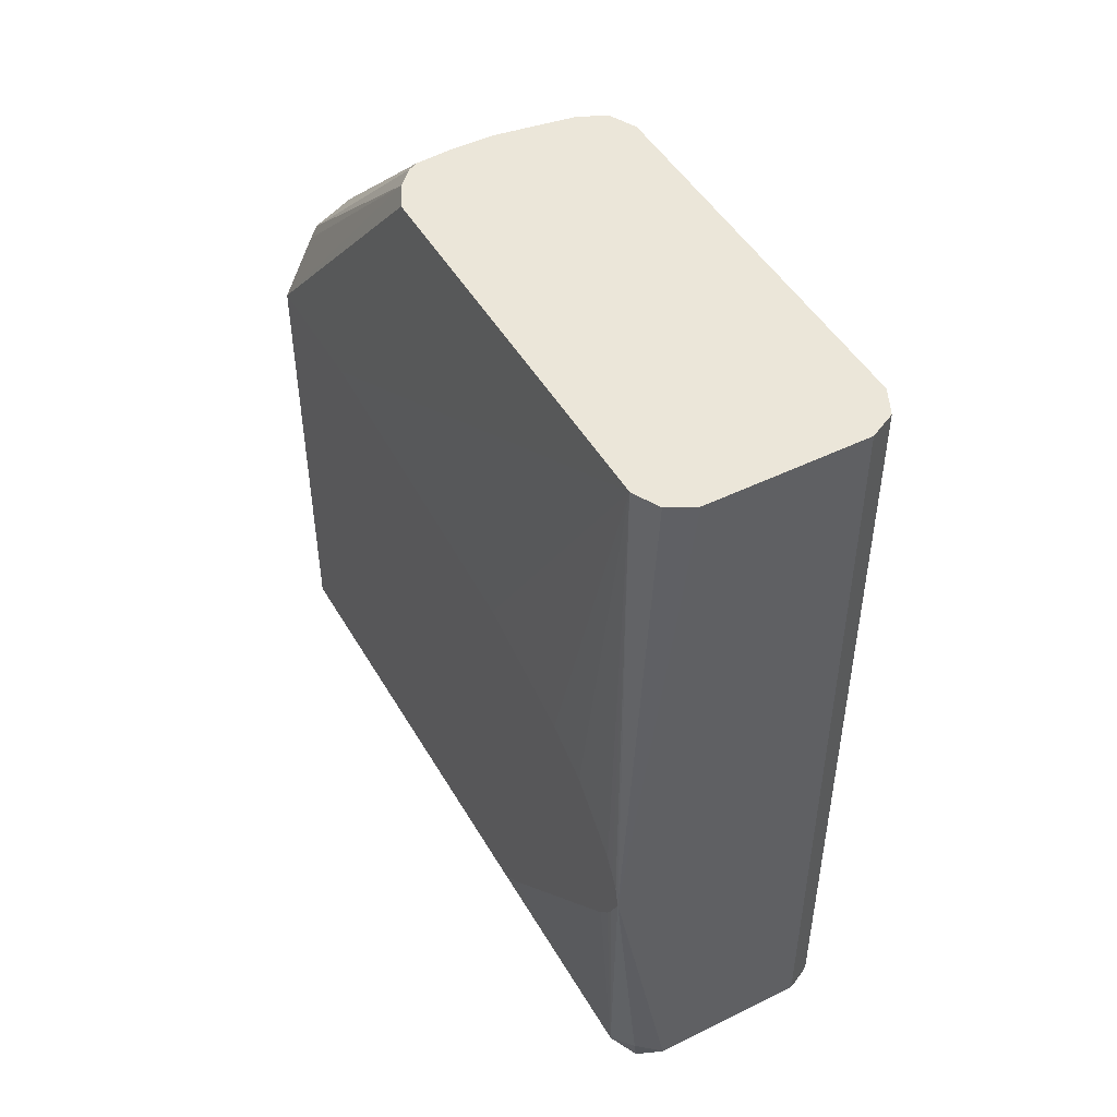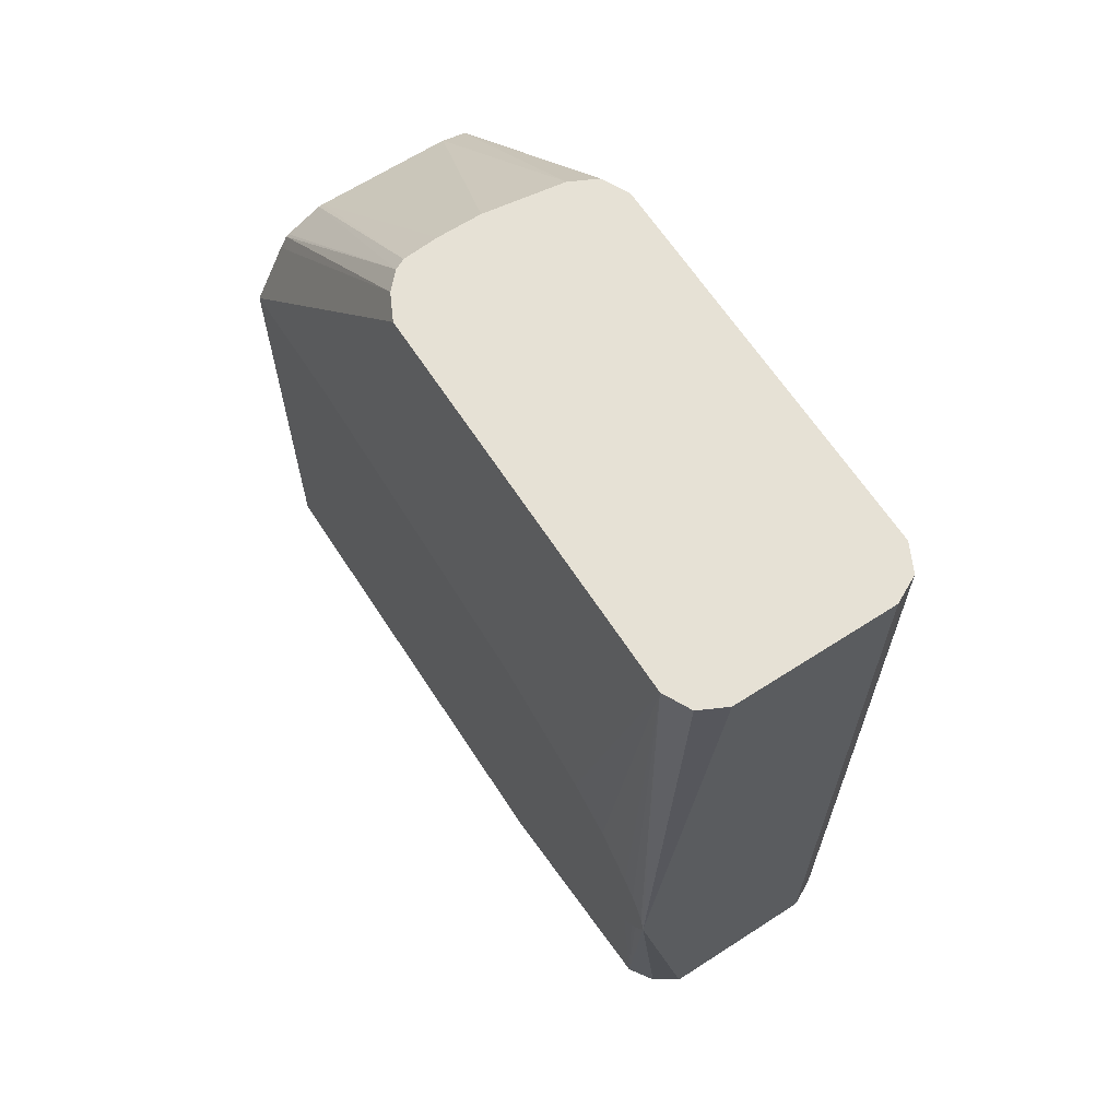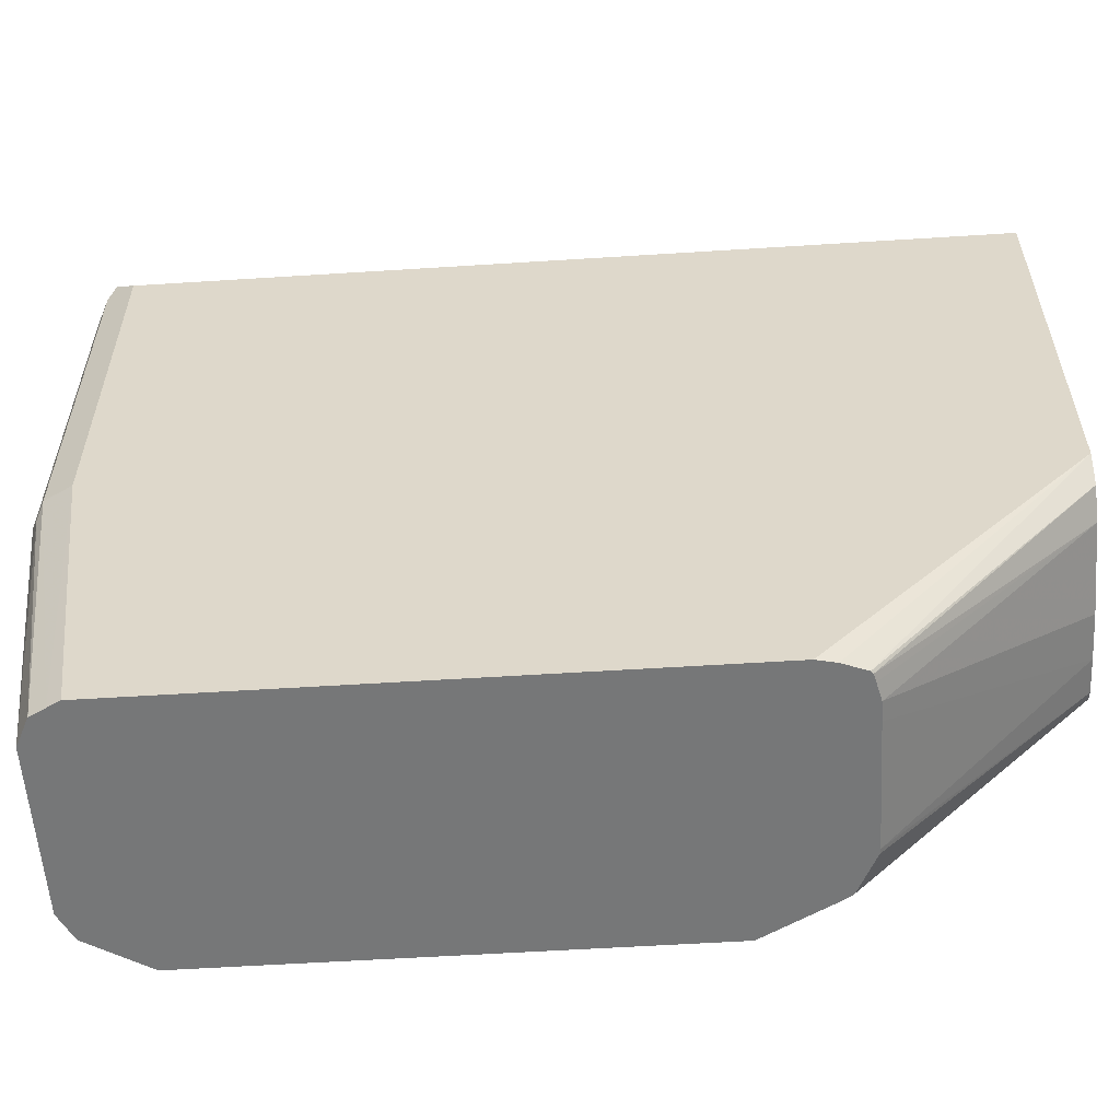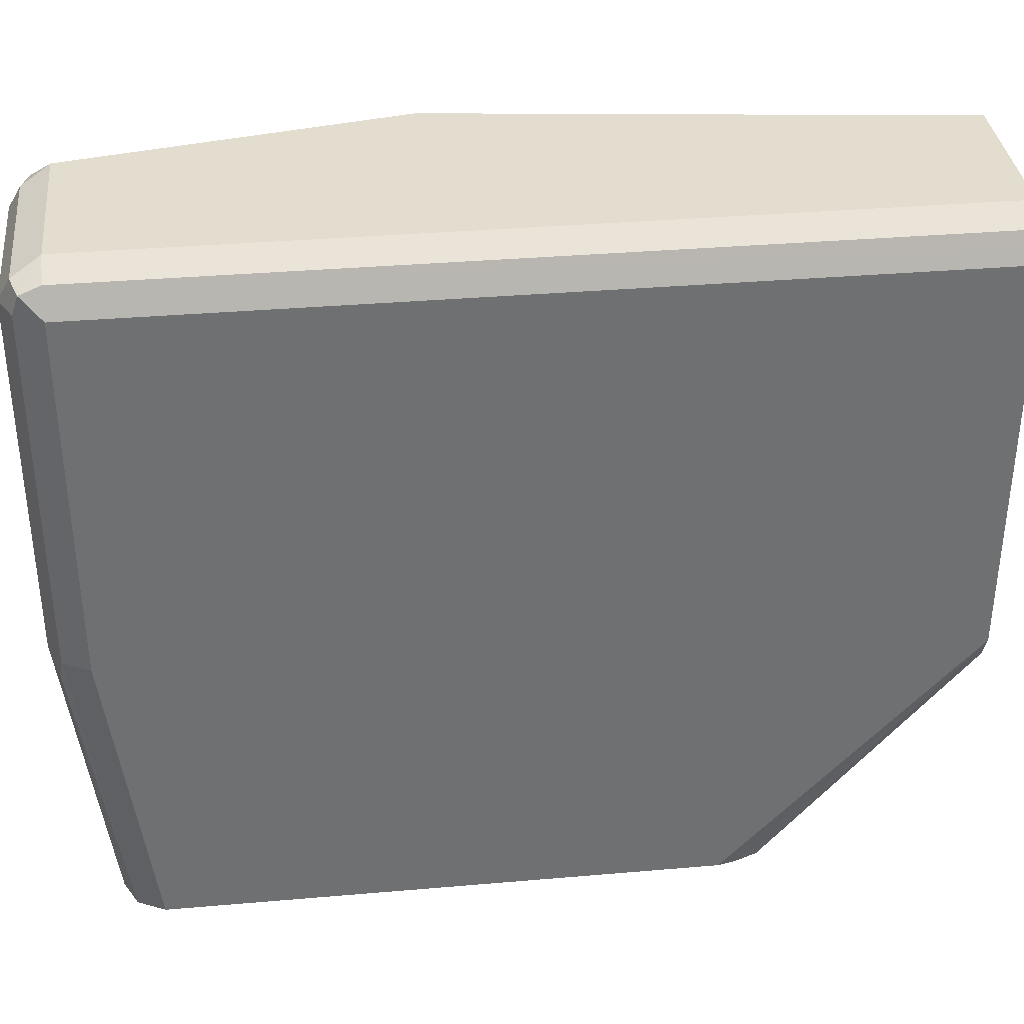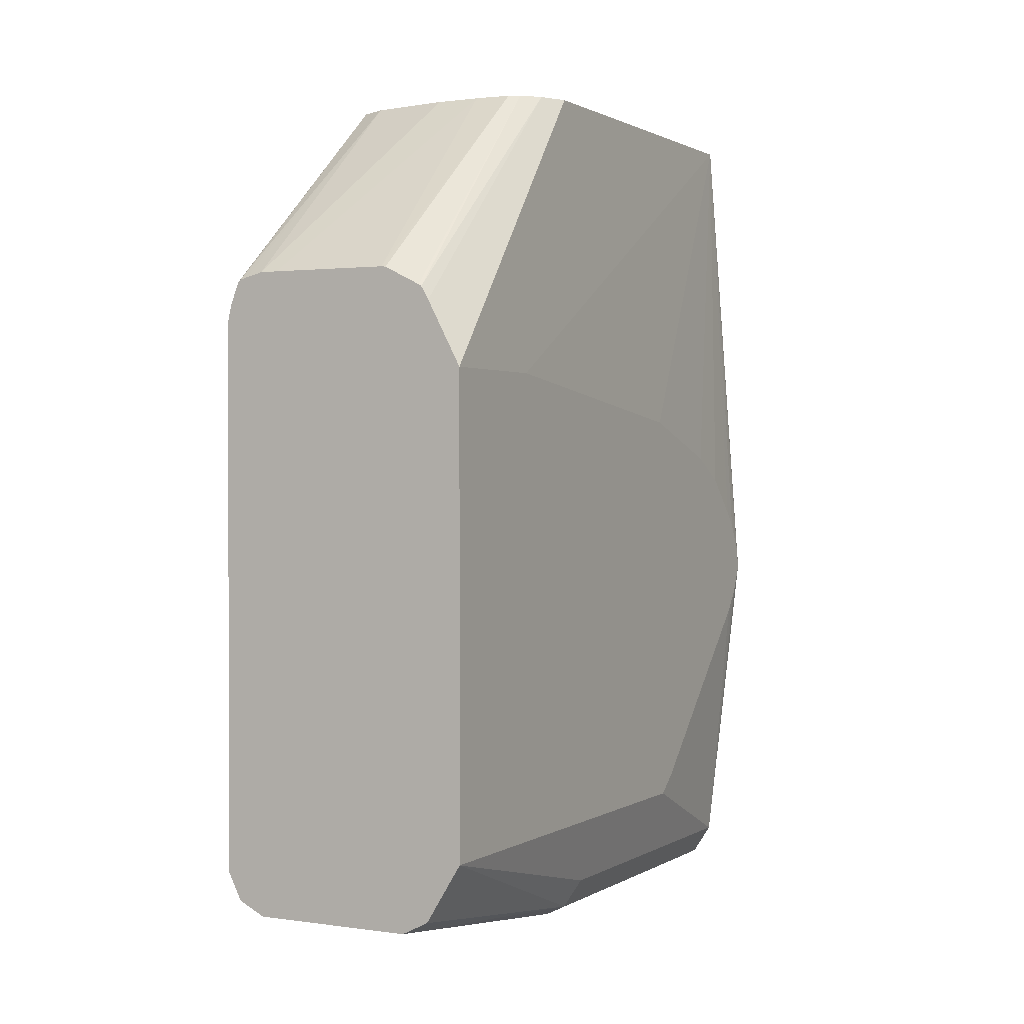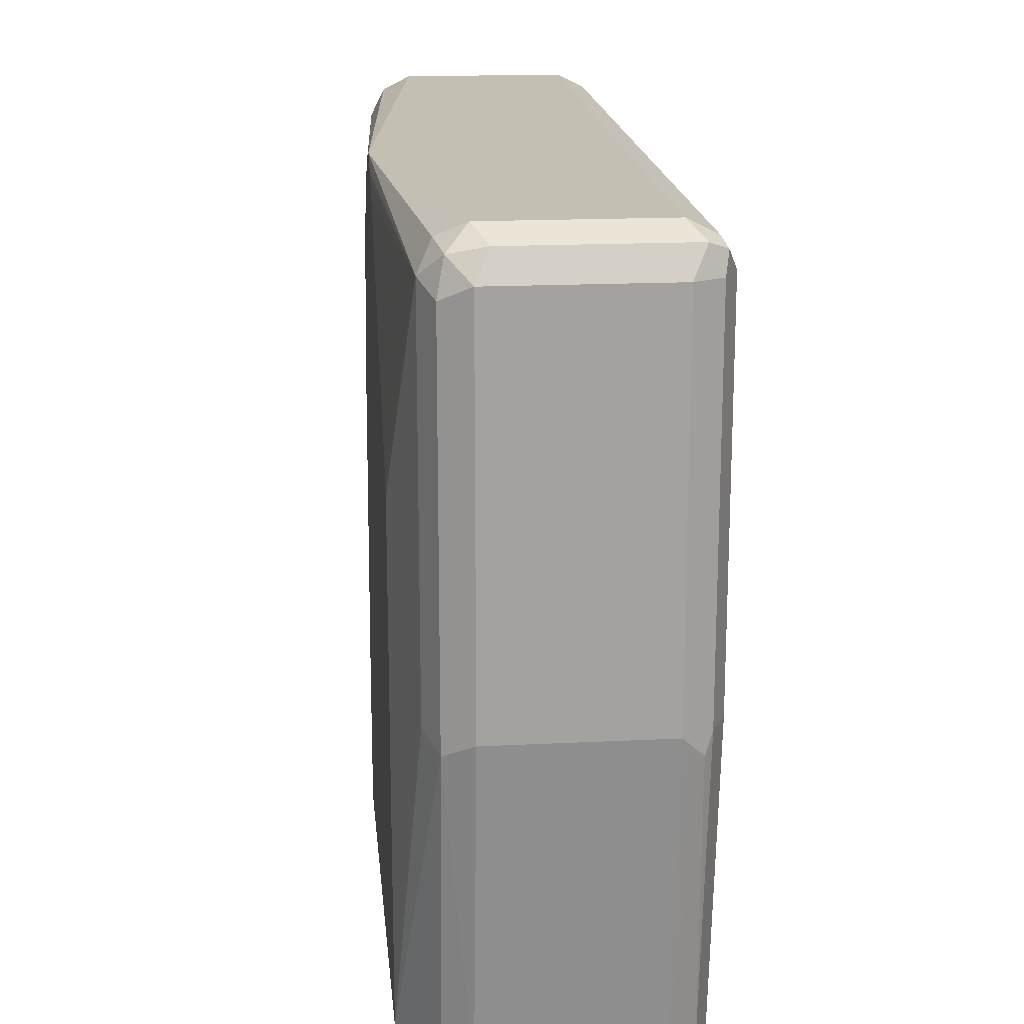
<metadata>
{"format":"obj","ext":"obj","renderer":"f3d","projection":"perspective","resolution":1024,"background":"white","views":[{"elev":47.6,"azim":-28.9,"up":"+Y"},{"elev":64.5,"azim":-33.0,"up":"+Y"},{"elev":-57.0,"azim":93.8,"up":"+Z"},{"elev":35.5,"azim":83.5,"up":"+Z"},{"elev":1.1,"azim":-152.1,"up":"+Y"},{"elev":17.8,"azim":-5.5,"up":"+Z"}]}
</metadata>
<code>
v 0.3976 -0.4741 -0.1988
v 0.3874 -0.469 -0.2039
v 0.39 -0.4817 -0.2065
v 0.4027 -0.4843 -0.2039
v 0.4588 -0.4741 -0.1988
v 0.374 -0.3517 -0.1988
v 0.3823 -0.4741 -0.2141
v 0.3874 -0.4843 -0.2192
v 0.3976 -0.4894 -0.2141
v 0.4639 -0.4843 -0.2039
v 0.4703 -0.4817 -0.2065
v 0.469 -0.4741 -0.2039
v 0.4649 -0.1591 -0.2019
v 0.4588 -0.1591 -0.1988
v 0.374 -0.3439 -0.2006
v 0.374 -0.3623 -0.2035
v 0.3976 -0.1591 -0.1988
v 0.3915 -0.1591 -0.2019
v 0.3874 -0.1591 -0.2039
v 0.3823 -0.1591 -0.2141
v 0.374 -0.447 -0.2871
v 0.3823 -0.4741 -0.3517
v 0.374 -0.3657 -0.2058
v 0.374 -0.3718 -0.2104
v 0.374 -0.4402 -0.2785
v 0.3874 -0.4843 -0.3568
v 0.4588 -0.4894 -0.2141
v 0.3976 -0.4894 -0.3517
v 0.4741 -0.4741 -0.2141
v 0.472 -0.1591 -0.21
v 0.469 -0.4843 -0.2141
v 0.469 -0.1591 -0.2039
v 0.374 -0.3383 -0.2033
v 0.3823 -0.1591 -0.367
v 0.374 -0.2702 -0.4161
v 0.374 -0.2859 -0.2912
v 0.374 -0.3012 -0.2453
v 0.374 -0.3111 -0.2274
v 0.374 -0.3263 -0.2121
v 0.374 -0.3325 -0.2067
v 0.374 -0.447 -0.4672
v 0.3874 -0.469 -0.4672
v 0.3907 -0.4706 -0.4672
v 0.3976 -0.4741 -0.4672
v 0.4588 -0.4894 -0.3517
v 0.4741 -0.4741 -0.3517
v 0.4741 -0.1591 -0.2141
v 0.469 -0.4843 -0.3517
v 0.3854 -0.1591 -0.3731
v 0.374 -0.2702 -0.4672
v 0.4588 -0.4741 -0.4672
v 0.4664 -0.4855 -0.3594
v 0.4718 -0.4634 -0.4672
v 0.4741 -0.4588 -0.4672
v 0.4741 -0.1591 -0.367
v 0.469 -0.469 -0.4672
v 0.3874 -0.1591 -0.3772
v 0.3867 -0.246 -0.4672
v 0.4644 -0.4713 -0.4672
v 0.4741 -0.2516 -0.4672
v 0.4695 -0.1591 -0.3762
v 0.4726 -0.2447 -0.4672
v 0.4692 -0.2361 -0.4672
v 0.3935 -0.1591 -0.3837
v 0.3896 -0.2411 -0.4672
v 0.469 -0.1591 -0.3772
v 0.4683 -0.2352 -0.4672
v 0.3976 -0.1591 -0.3858
v 0.4045 -0.2334 -0.4672
v 0.3907 -0.2404 -0.4672
v 0.4588 -0.1591 -0.3823
v 0.4654 -0.2345 -0.4672
v 0.4113 -0.1591 -0.3869
v 0.4063 -0.2332 -0.4672
v 0.4282 -0.1591 -0.3869
v 0.4588 -0.2329 -0.4672
v 0.4519 -0.2329 -0.4672
f 41 50 58
f 29 54 60
f 29 60 55
f 29 55 47
f 29 47 30
f 34 49 50
f 41 58 65
f 41 67 63
f 41 70 69
f 41 69 74
f 41 74 77
f 41 77 76
f 41 76 72
f 41 72 67
f 41 65 70
f 29 46 54
f 26 41 42
f 28 44 51
f 41 63 62
f 20 34 50
f 20 50 35
f 73 76 77
f 20 36 37
f 20 37 38
f 20 38 39
f 28 51 45
f 20 39 40
f 22 41 26
f 15 20 33
f 26 42 43
f 26 43 44
f 26 44 28
f 27 45 48
f 27 48 31
f 20 40 33
f 41 62 60
f 52 59 56
f 41 54 53
f 57 65 58
f 61 63 66
f 63 67 66
f 64 68 69
f 64 69 70
f 64 70 65
f 66 67 71
f 67 72 71
f 68 73 74
f 68 74 69
f 71 72 76
f 71 76 75
f 73 77 74
f 73 75 76
f 13 17 14
f 57 64 65
f 41 60 54
f 55 63 61
f 55 60 62
f 41 53 56
f 41 56 59
f 41 59 51
f 41 51 44
f 41 44 43
f 41 43 42
f 45 52 48
f 45 51 52
f 46 48 53
f 46 53 54
f 48 52 56
f 48 56 53
f 49 57 50
f 50 57 58
f 51 59 52
f 55 62 63
f 13 18 17
f 20 35 36
f 13 20 19
f 6 15 33
f 6 33 40
f 6 40 39
f 6 39 38
f 6 38 37
f 6 37 36
f 6 36 35
f 6 35 50
f 6 50 41
f 6 41 21
f 6 21 25
f 6 25 24
f 6 24 23
f 6 23 16
f 6 16 7
f 5 13 14
f 6 17 18
f 5 12 13
f 5 10 11
f 13 19 18
f 1 2 3
f 1 3 4
f 1 4 10
f 1 10 5
f 1 5 14
f 1 14 17
f 1 17 6
f 1 6 2
f 2 7 3
f 2 6 7
f 3 8 9
f 3 9 4
f 4 9 27
f 4 27 10
f 5 11 12
f 6 18 19
f 3 7 8
f 6 20 15
f 12 32 13
f 13 32 30
f 13 30 47
f 13 47 55
f 13 55 61
f 13 61 66
f 13 66 71
f 13 71 75
f 13 73 68
f 13 68 64
f 13 64 57
f 13 57 49
f 13 49 34
f 13 34 20
f 6 19 20
f 12 30 32
f 11 46 29
f 13 75 73
f 11 31 48
f 7 21 41
f 11 48 46
f 7 41 22
f 7 22 26
f 7 26 8
f 7 23 24
f 7 24 25
f 7 25 21
f 7 16 23
f 8 28 9
f 9 28 45
f 11 30 12
f 9 45 27
f 10 27 31
f 8 26 28
f 10 31 11
f 11 29 30

</code>
